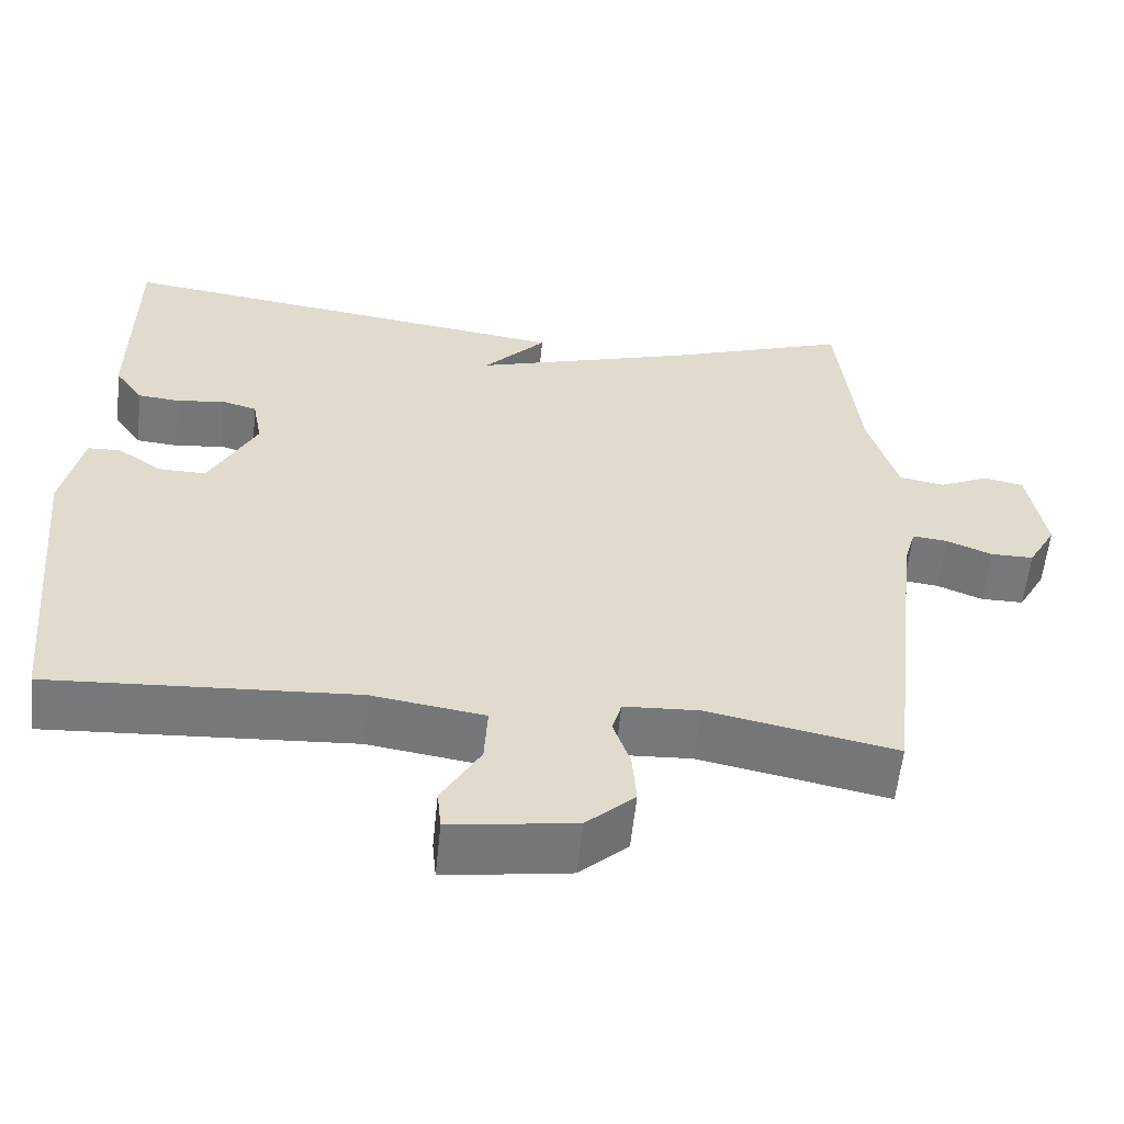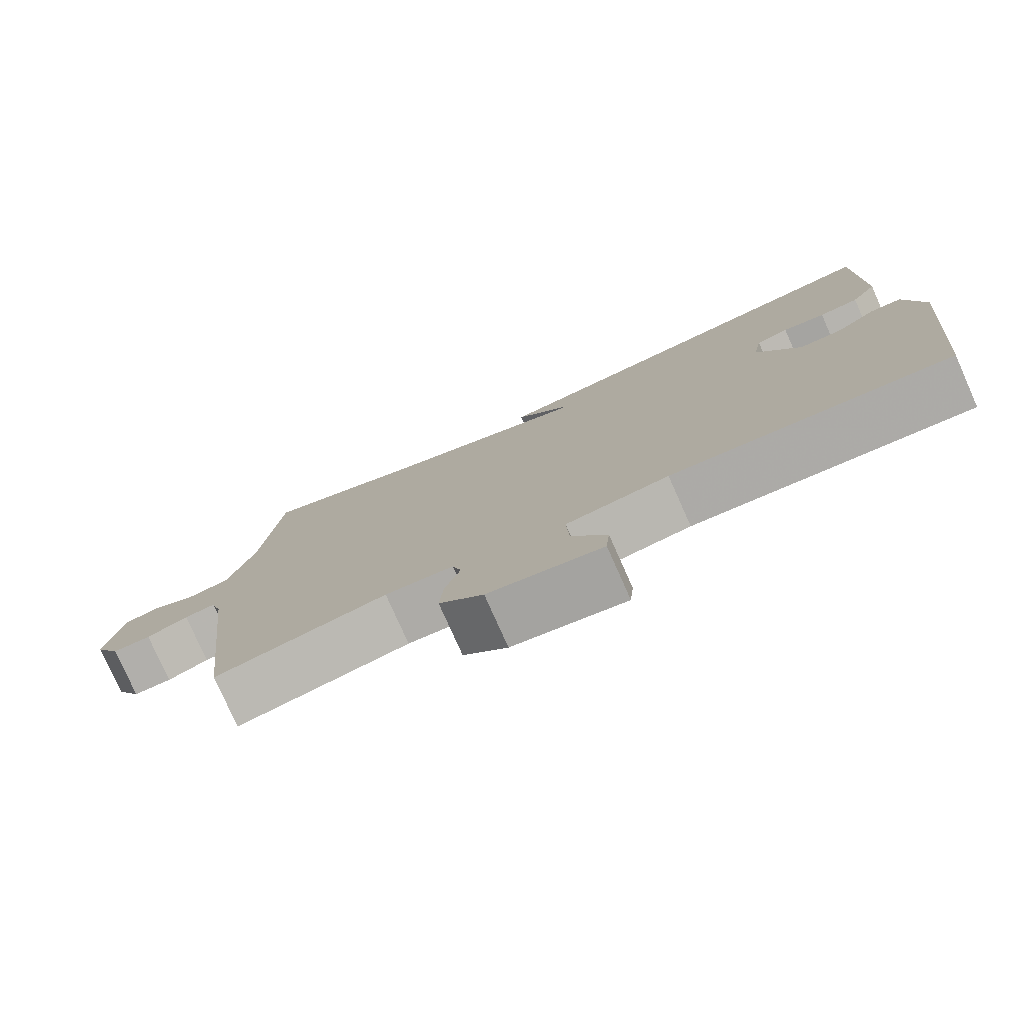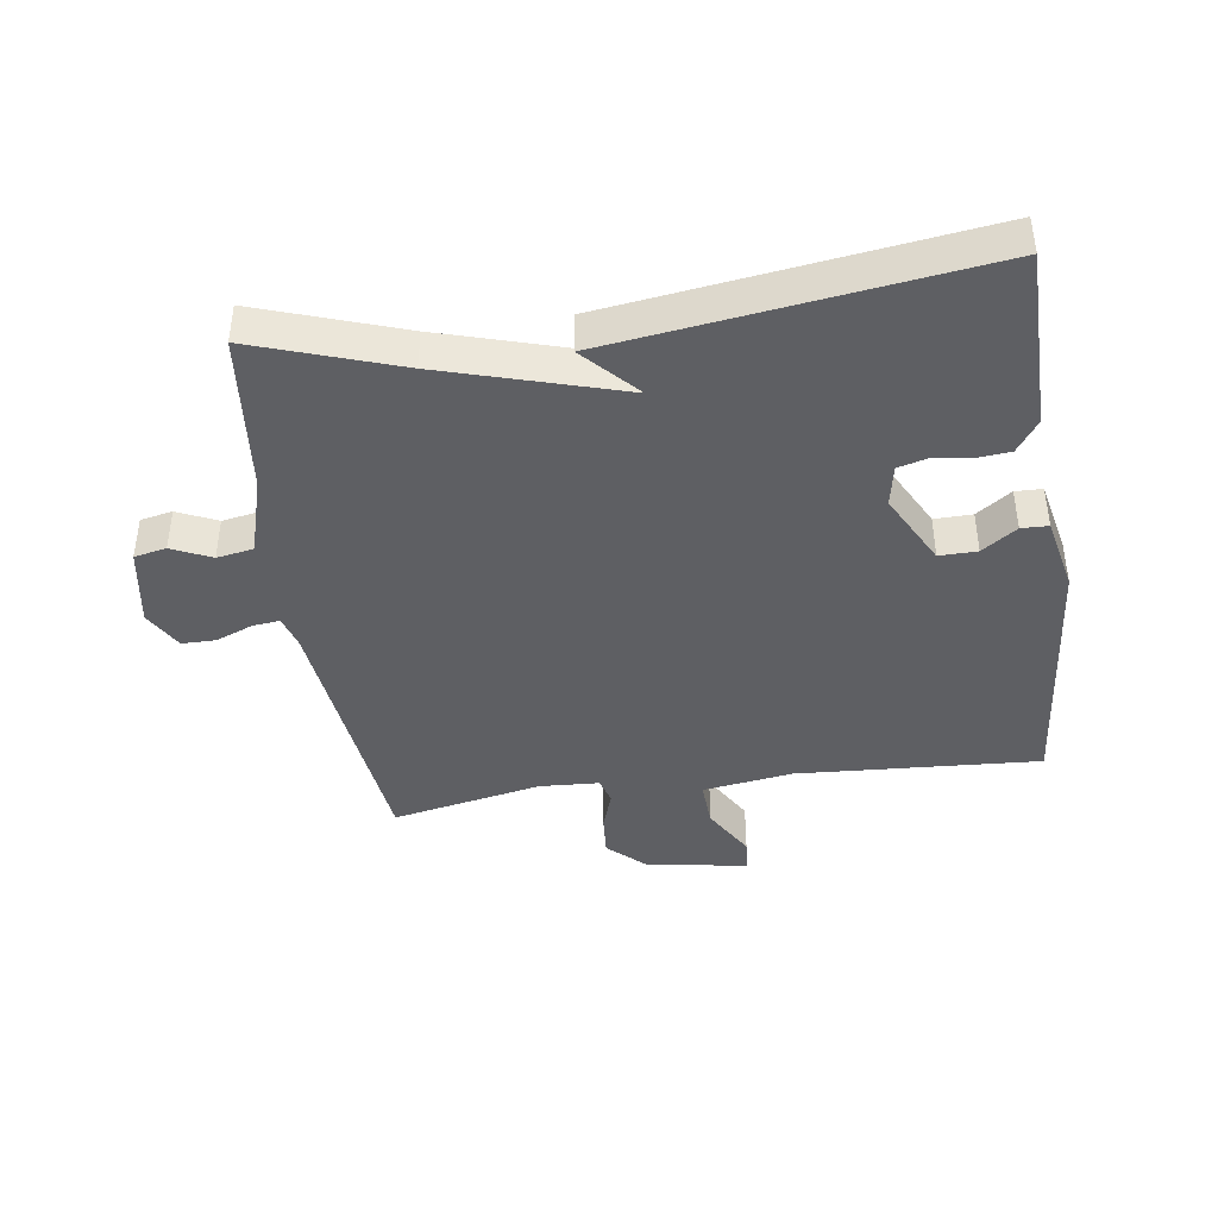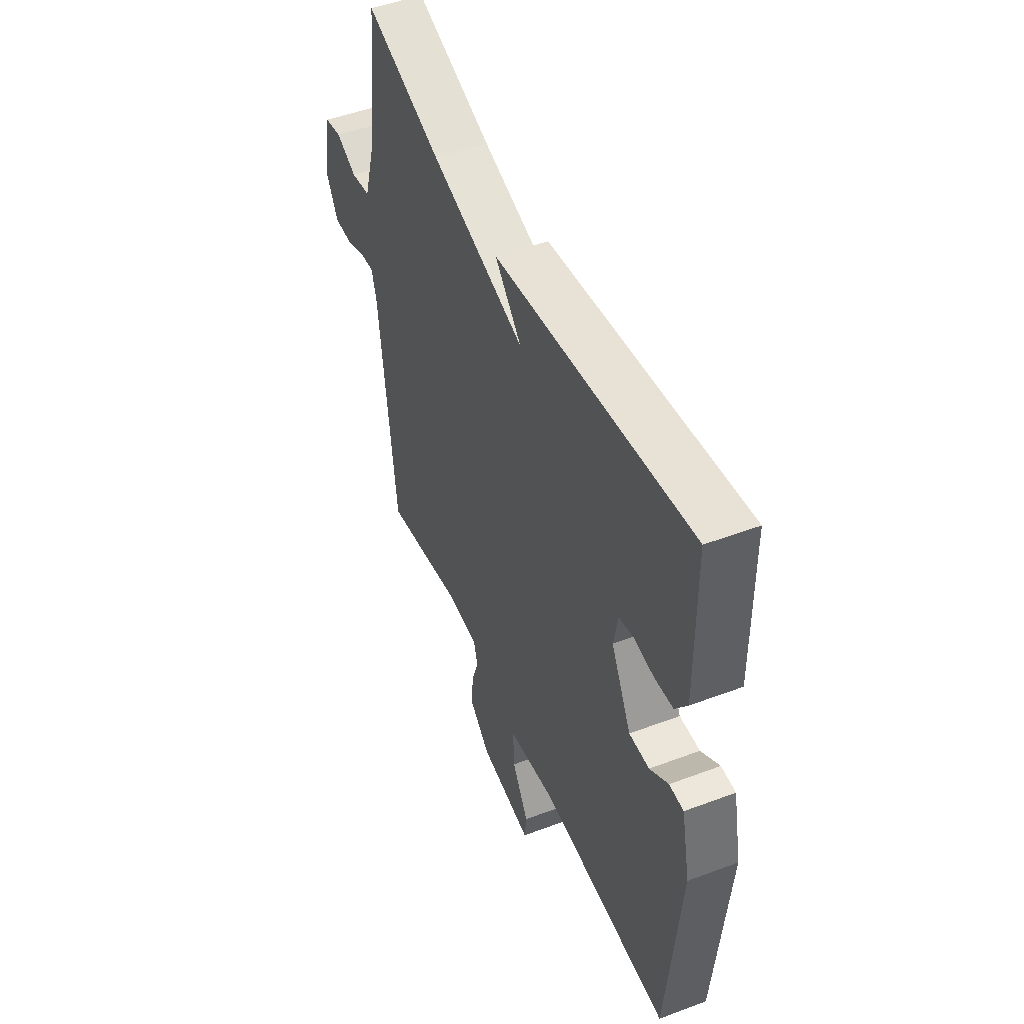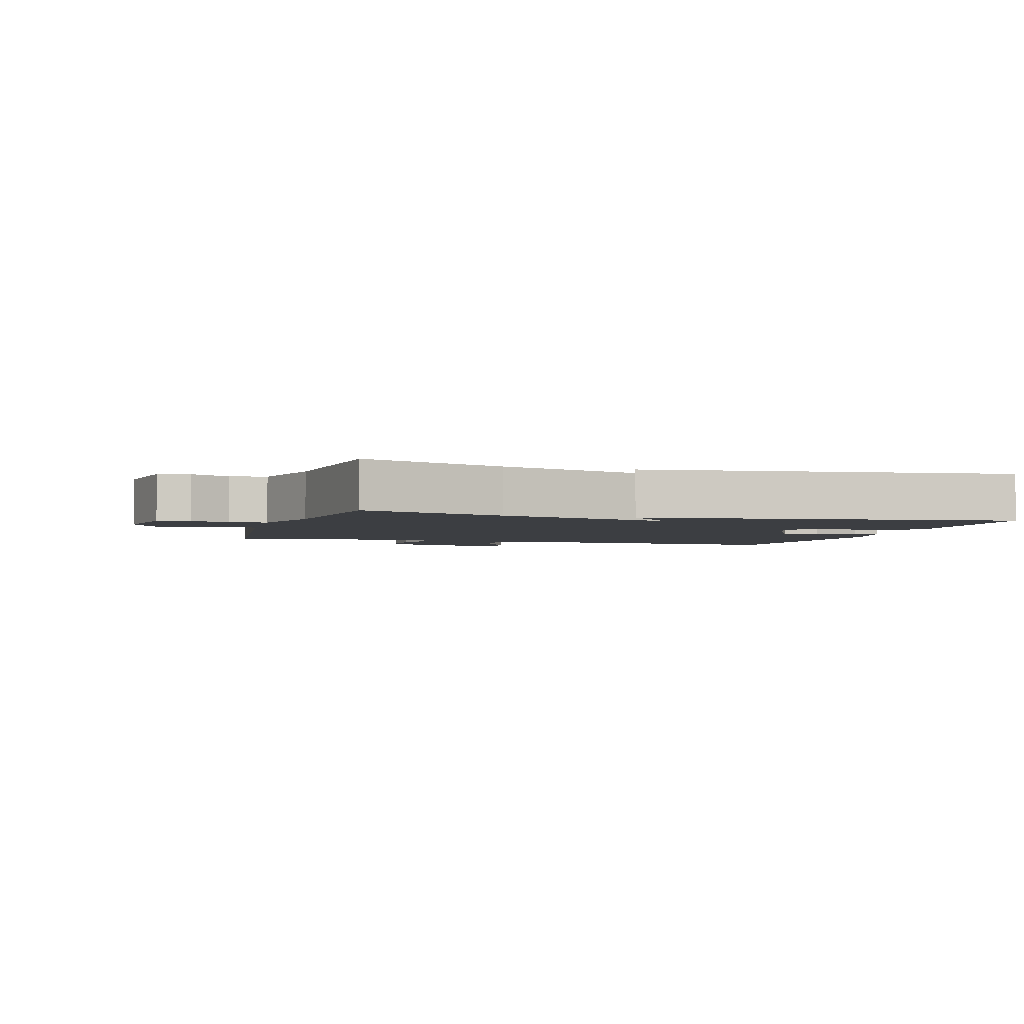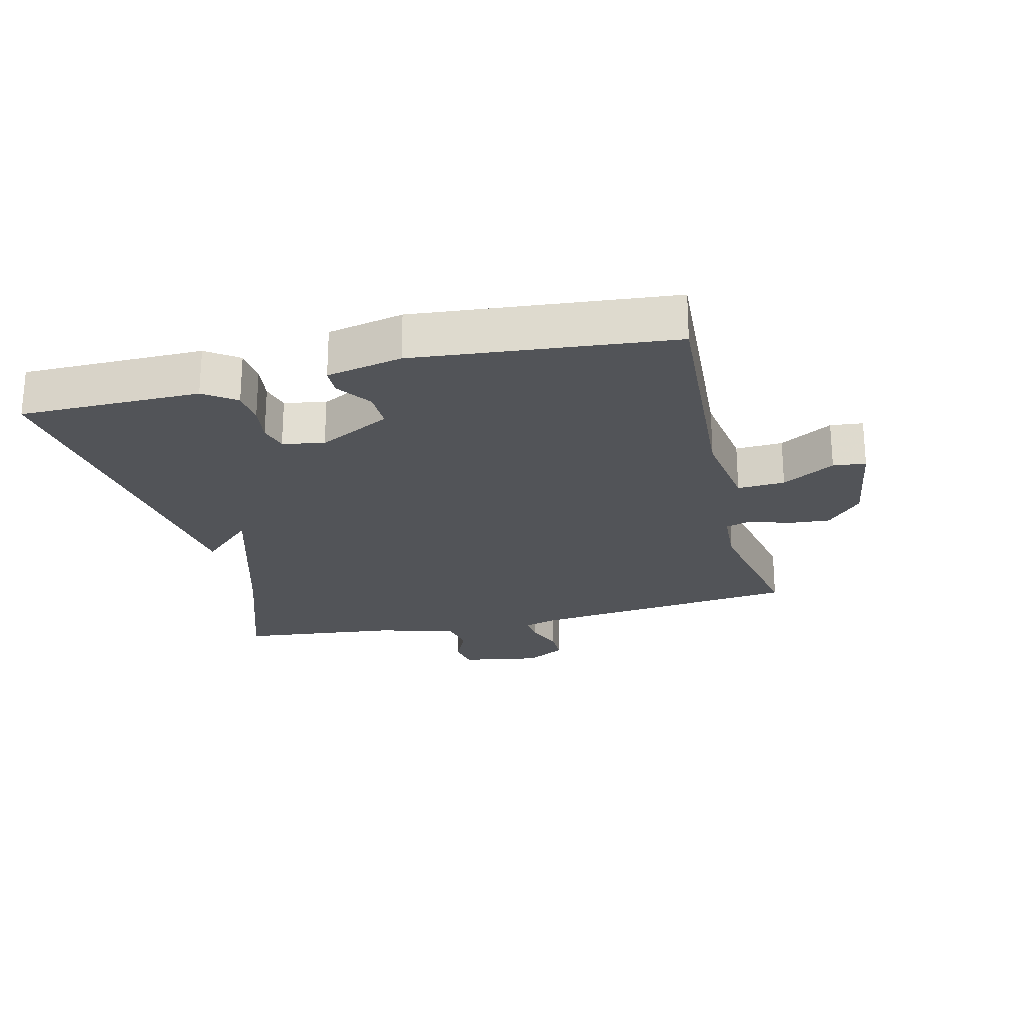
<metadata>
{"format":"obj","ext":"obj","renderer":"f3d","projection":"perspective","resolution":1024,"background":"white","views":[{"elev":-57.5,"azim":174.2,"up":"+Z"},{"elev":-78.1,"azim":24.0,"up":"+Z"},{"elev":-41.6,"azim":8.2,"up":"+Y"},{"elev":48.8,"azim":67.3,"up":"+Z"},{"elev":-3.1,"azim":-16.4,"up":"+Y"},{"elev":-23.3,"azim":103.6,"up":"+Y"}]}
</metadata>
<code>
v 0.5 0.07 -0.5
v 0.121 0.07 -0.477
v -0.019 0.07 -0.498
v -0.015 0.07 -0.572
v 0.033 0.07 -0.654
v 0.028 0.07 -0.705
v -0.127 0.07 -0.682
v -0.187 0.07 -0.627
v -0.182 0.07 -0.561
v -0.161 0.07 -0.499
v -0.173 0.07 -0.458
v -0.266 0.07 -0.453
v -0.5 0.07 -0.5
v -0.549 0.07 -0.074
v -0.564 0.07 -0.022
v -0.607 0.07 -0.027
v -0.664 0.07 -0.05
v -0.717 0.07 -0.05
v -0.752 0.07 0.012
v -0.731 0.07 0.136
v -0.681 0.07 0.146
v -0.62 0.07 0.118
v -0.563 0.07 0.128
v -0.527 0.07 0.25
v -0.5 0.07 0.5
v -0.275 0.07 0.423
v 0.003 0.07 0.34
v -0.075 0.07 0.423
v 0.5 0.07 0.5
v 0.502 0.07 0.218
v 0.467 0.07 0.168
v 0.413 0.07 0.163
v 0.355 0.07 0.171
v 0.311 0.07 0.159
v 0.299 0.07 0.094
v 0.358 0.07 -0.019
v 0.417 0.07 -0.018
v 0.471 0.07 0.02
v 0.513 0.07 0.019
v 0.538 0.07 -0.099
v 0.5 0 -0.5
v 0.121 0 -0.477
v -0.019 0 -0.498
v -0.015 0 -0.572
v 0.033 0 -0.654
v 0.028 0 -0.705
v -0.127 0 -0.682
v -0.187 0 -0.627
v -0.182 0 -0.561
v -0.161 0 -0.499
v -0.173 0 -0.458
v -0.266 0 -0.453
v -0.5 0 -0.5
v -0.549 0 -0.074
v -0.564 0 -0.022
v -0.607 0 -0.027
v -0.664 0 -0.05
v -0.717 0 -0.05
v -0.752 0 0.012
v -0.731 0 0.136
v -0.681 0 0.146
v -0.62 0 0.118
v -0.563 0 0.128
v -0.527 0 0.25
v -0.5 0 0.5
v -0.275 0 0.423
v 0.003 0 0.34
v -0.075 0 0.423
v 0.5 0 0.5
v 0.502 0 0.218
v 0.467 0 0.168
v 0.413 0 0.163
v 0.355 0 0.171
v 0.311 0 0.159
v 0.299 0 0.094
v 0.358 0 -0.019
v 0.417 0 -0.018
v 0.471 0 0.02
v 0.513 0 0.019
v 0.538 0 -0.099
f 40 1 2
f 39 40 2
f 38 39 2
f 37 38 2
f 36 37 2 3
f 35 36 3
f 34 35 3
f 31 32 33
f 30 31 33
f 29 30 33
f 28 29 33
f 27 28 33
f 26 27 33 34
f 26 34 3
f 25 26 3
f 24 25 3
f 20 21 22
f 19 20 22
f 18 19 22
f 17 18 22
f 16 17 22
f 15 16 22 23
f 24 3 4
f 23 24 4
f 15 23 4
f 14 15 4
f 8 9 10
f 7 8 10
f 6 7 10
f 5 6 10
f 4 5 10
f 4 10 11
f 14 4 11
f 12 13 14
f 11 12 14
f 42 41 80
f 42 80 79
f 42 79 78
f 42 78 77
f 43 42 77 76
f 43 76 75
f 43 75 74
f 73 72 71
f 73 71 70
f 73 70 69
f 73 69 68
f 73 68 67
f 74 73 67 66
f 43 74 66
f 43 66 65
f 43 65 64
f 62 61 60
f 62 60 59
f 62 59 58
f 62 58 57
f 62 57 56
f 63 62 56 55
f 44 43 64
f 44 64 63
f 44 63 55
f 44 55 54
f 50 49 48
f 50 48 47
f 50 47 46
f 50 46 45
f 50 45 44
f 51 50 44
f 51 44 54
f 54 53 52
f 54 52 51
f 1 41 42 2
f 2 42 43 3
f 3 43 44 4
f 4 44 45 5
f 5 45 46 6
f 6 46 47 7
f 7 47 48 8
f 8 48 49 9
f 9 49 50 10
f 10 50 51 11
f 11 51 52 12
f 12 52 53 13
f 13 53 54 14
f 14 54 55 15
f 15 55 56 16
f 16 56 57 17
f 17 57 58 18
f 18 58 59 19
f 19 59 60 20
f 20 60 61 21
f 21 61 62 22
f 22 62 63 23
f 23 63 64 24
f 24 64 65 25
f 25 65 66 26
f 26 66 67 27
f 27 67 68 28
f 28 68 69 29
f 29 69 70 30
f 30 70 71 31
f 31 71 72 32
f 32 72 73 33
f 33 73 74 34
f 34 74 75 35
f 35 75 76 36
f 36 76 77 37
f 37 77 78 38
f 38 78 79 39
f 39 79 80 40
f 40 80 41 1

</code>
